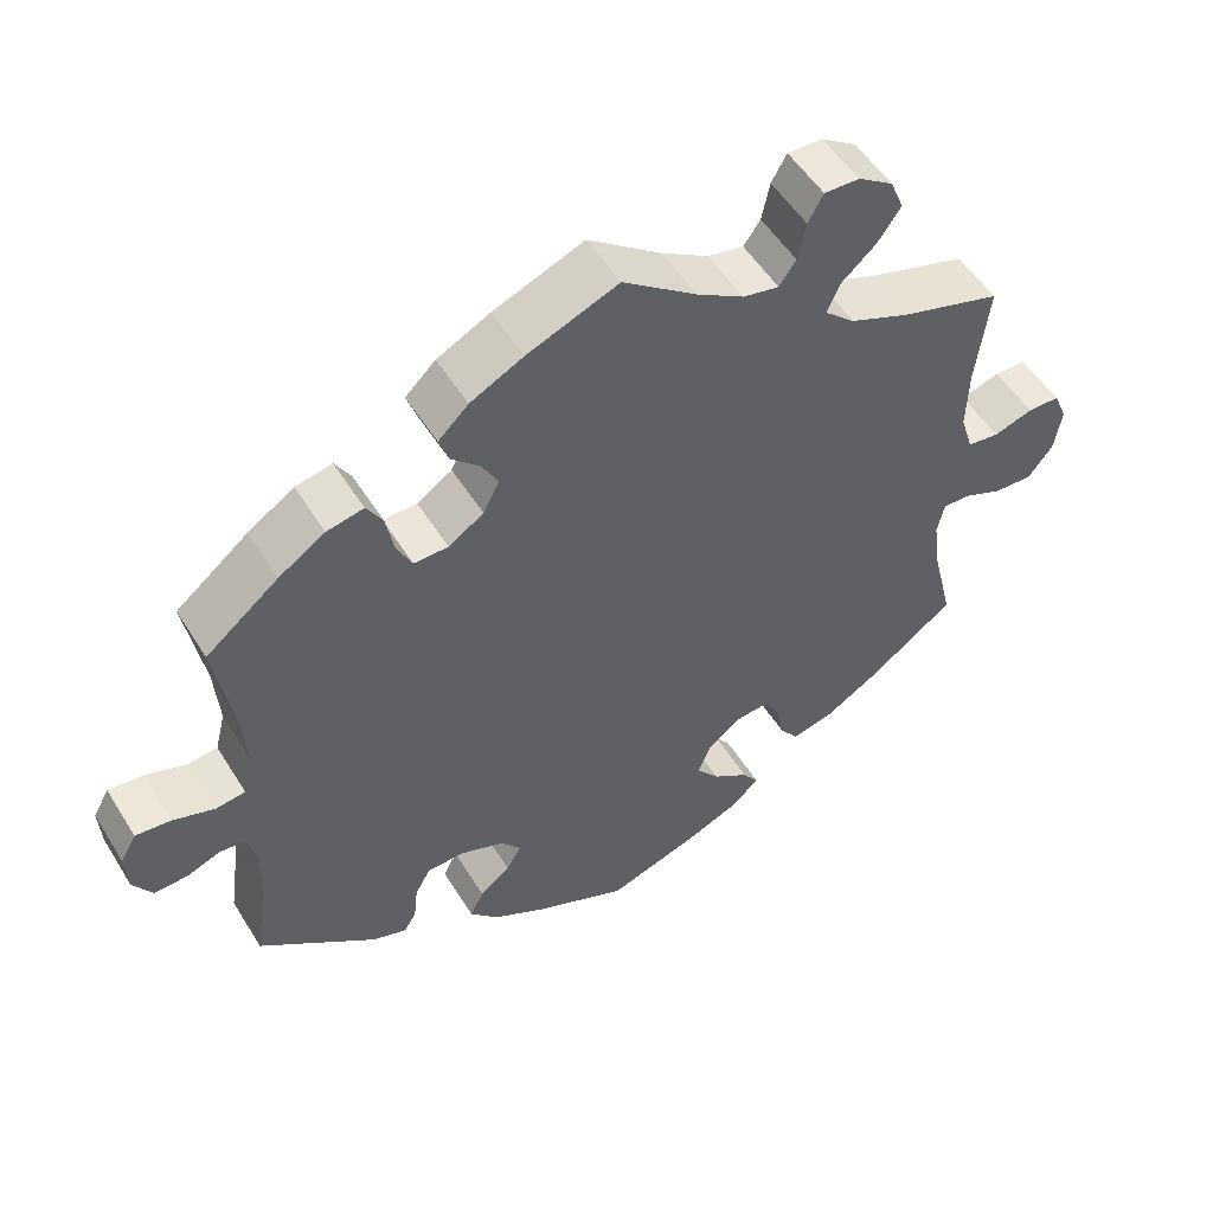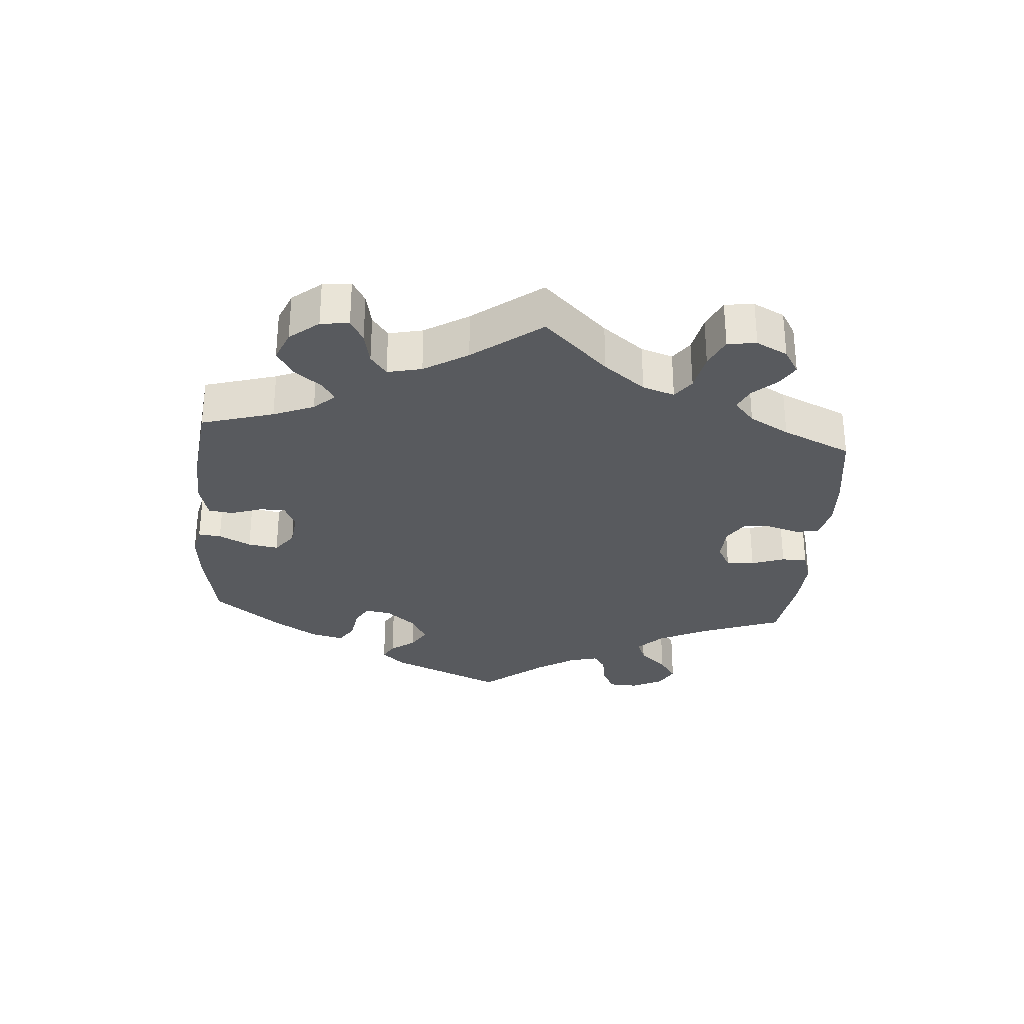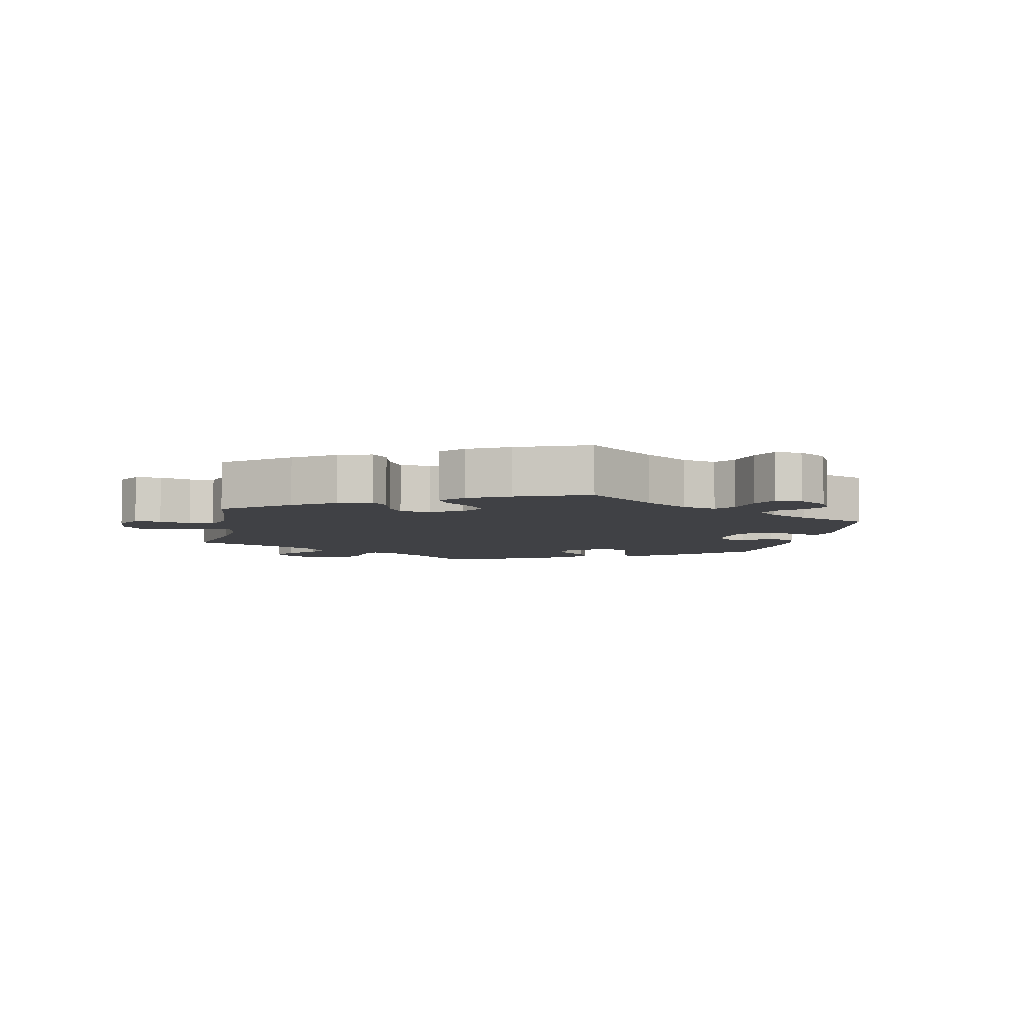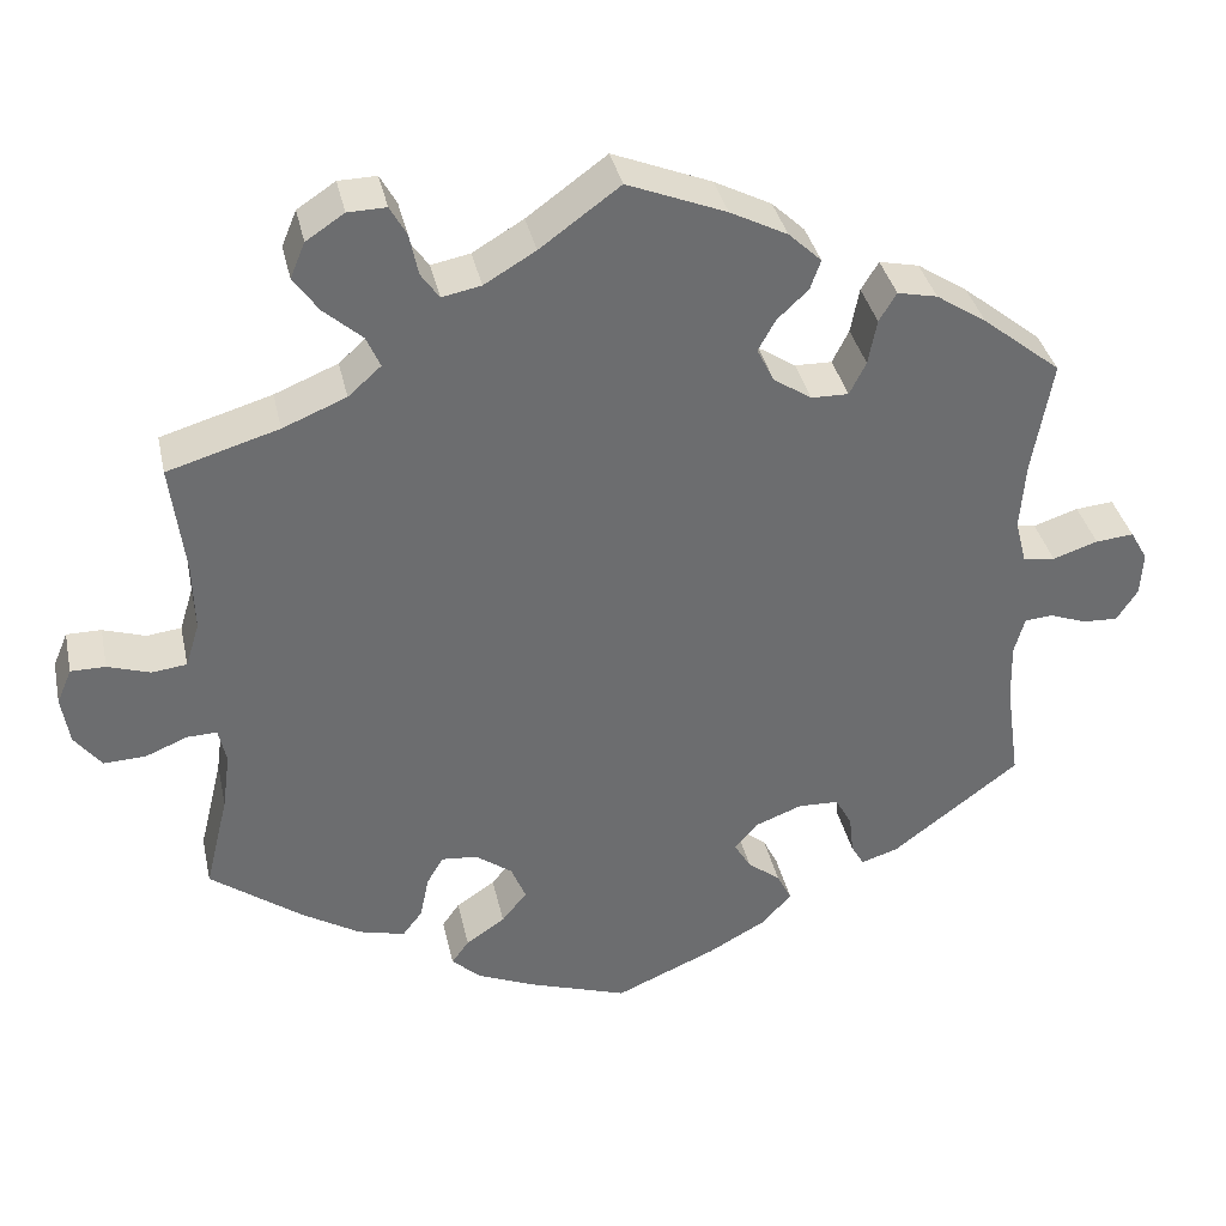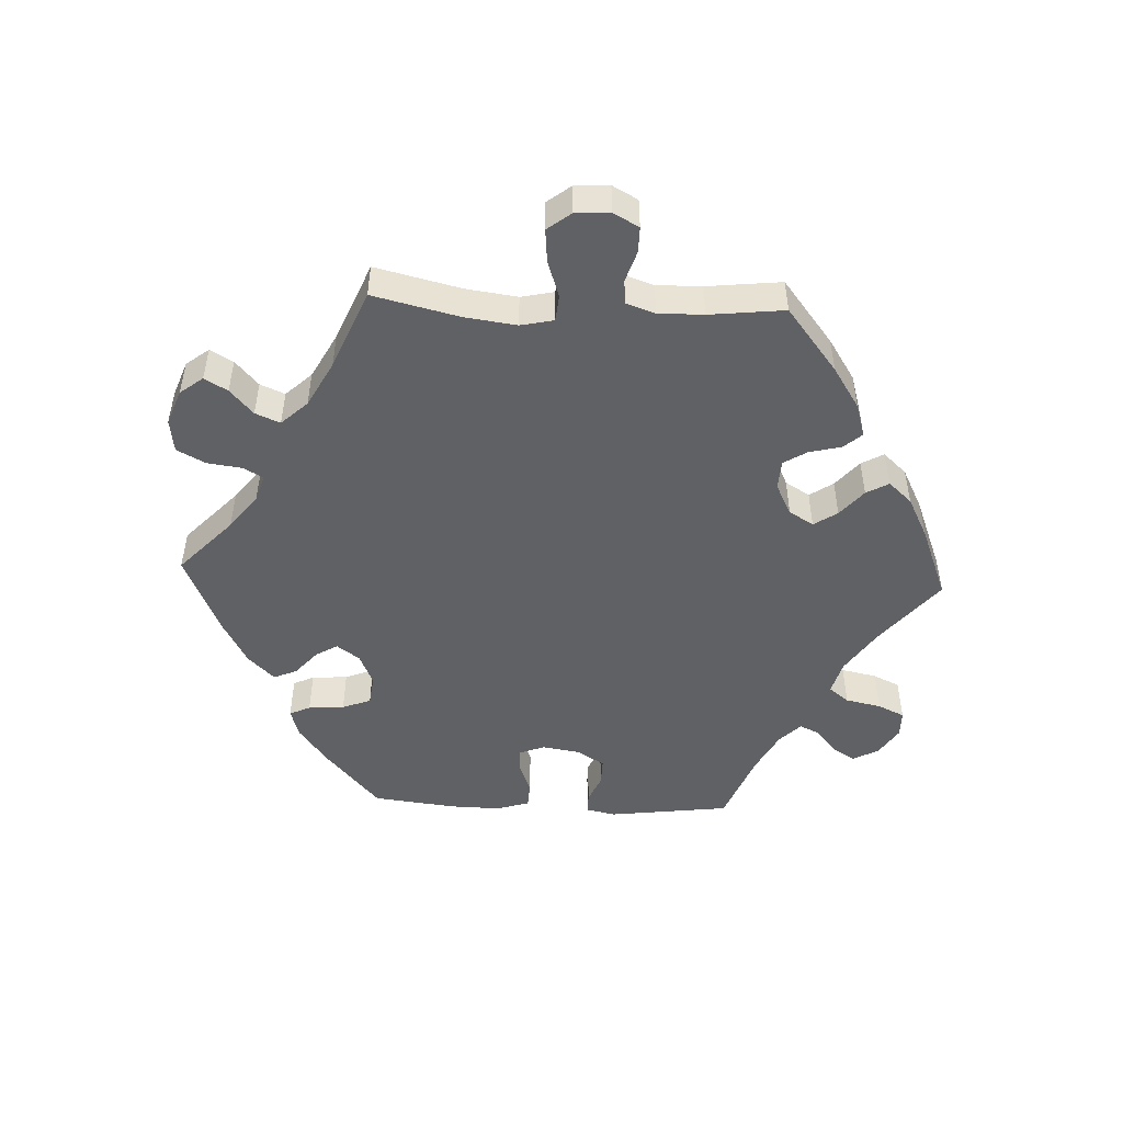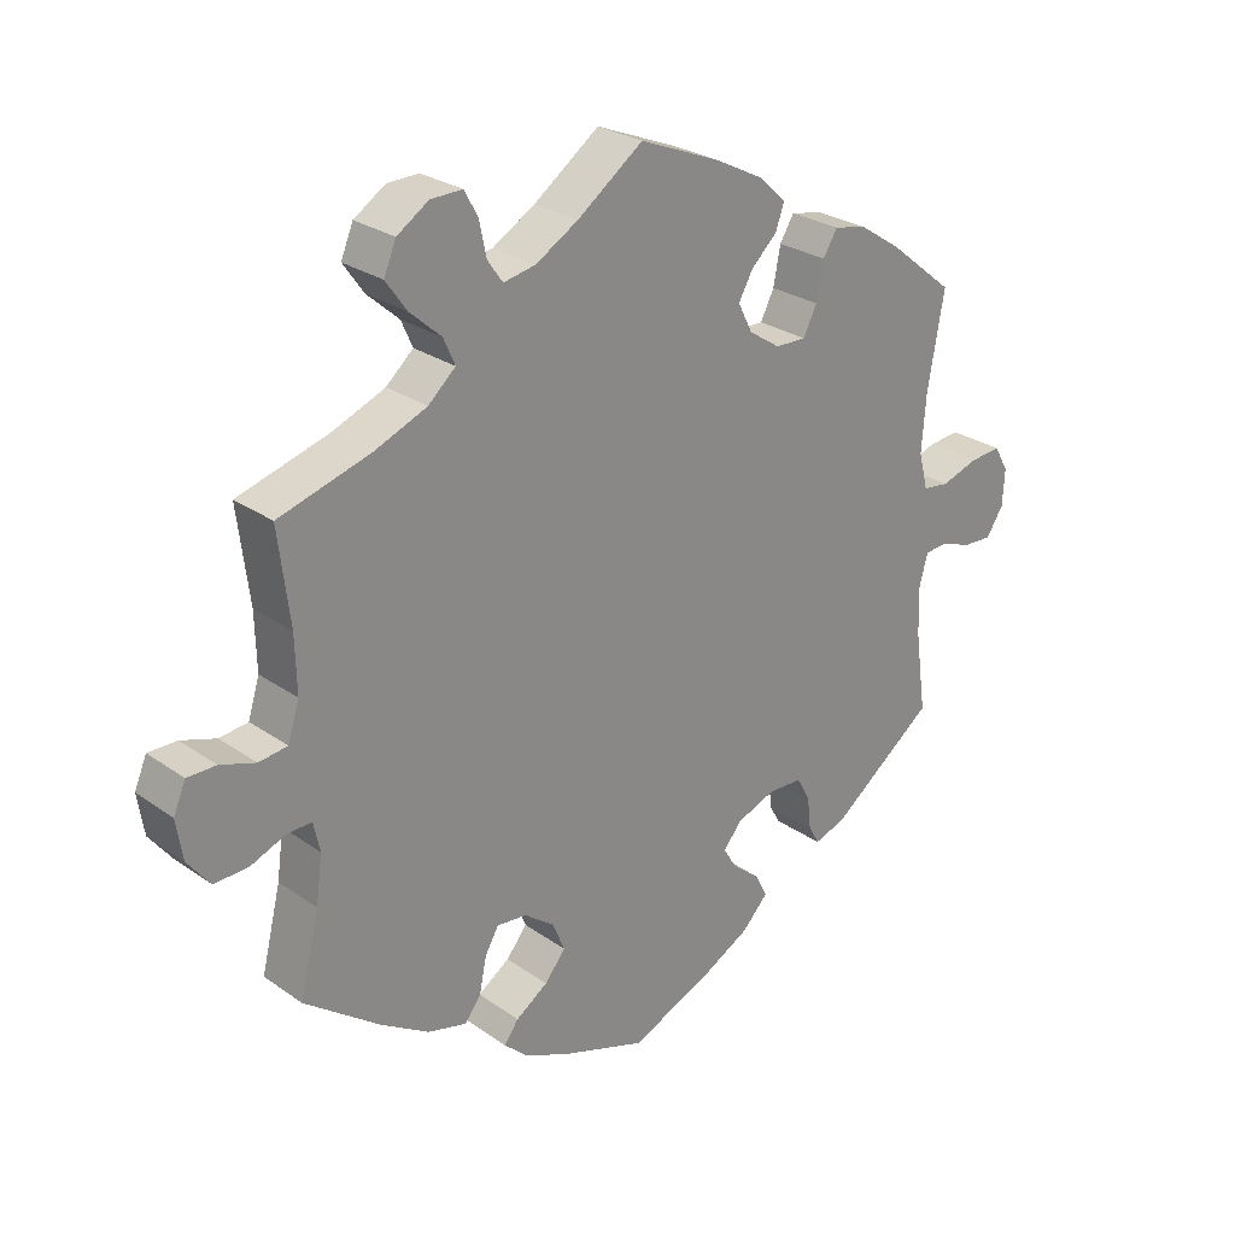
<metadata>
{"format":"obj","ext":"obj","renderer":"f3d","projection":"perspective","resolution":1024,"background":"white","views":[{"elev":52.3,"azim":149.0,"up":"+Z"},{"elev":-30.8,"azim":-64.6,"up":"+Y"},{"elev":-5.9,"azim":48.8,"up":"+Y"},{"elev":36.4,"azim":-12.2,"up":"+Z"},{"elev":-49.3,"azim":-32.4,"up":"+Y"},{"elev":26.6,"azim":-42.4,"up":"+Z"}]}
</metadata>
<code>
v -0.474 0.07 -0.178
v -0.465 0.07 -0.112
v -0.474 0.07 -0.071
v -0.508 0.07 -0.072
v -0.557 0.07 -0.092
v -0.605 0.07 -0.094
v -0.636 0.07 -0.054
v -0.645 0.07 0.002
v -0.628 0.07 0.042
v -0.588 0.07 0.042
v -0.539 0.07 0.026
v -0.499 0.07 0.031
v -0.483 0.07 0.082
v -0.485 0.07 0.16
v -0.501 0.07 0.289
v -0.373 0.07 0.327
v -0.3 0.07 0.357
v -0.262 0.07 0.391
v -0.278 0.07 0.427
v -0.322 0.07 0.466
v -0.351 0.07 0.507
v -0.334 0.07 0.548
v -0.29 0.07 0.577
v -0.246 0.07 0.578
v -0.227 0.07 0.544
v -0.217 0.07 0.496
v -0.196 0.07 0.466
v -0.151 0.07 0.475
v -0.092 0.07 0.51
v 0 0.07 0.577
v 0.114 0.07 0.531
v 0.18 0.07 0.497
v 0.218 0.07 0.461
v 0.206 0.07 0.427
v 0.17 0.07 0.393
v 0.15 0.07 0.357
v 0.17 0.07 0.317
v 0.214 0.07 0.288
v 0.257 0.07 0.287
v 0.276 0.07 0.325
v 0.286 0.07 0.377
v 0.306 0.07 0.41
v 0.352 0.07 0.4
v 0.41 0.07 0.362
v 0.501 0.07 0.289
v 0.478 0.07 0.158
v 0.472 0.07 0.079
v 0.485 0.07 0.028
v 0.522 0.07 0.023
v 0.574 0.07 0.04
v 0.618 0.07 0.044
v 0.638 0.07 0.009
v 0.635 0.07 -0.042
v 0.611 0.07 -0.079
v 0.57 0.07 -0.077
v 0.527 0.07 -0.061
v 0.495 0.07 -0.064
v 0.483 0.07 -0.107
v 0.485 0.07 -0.175
v 0.501 0.07 -0.289
v 0.354 0.07 -0.4
v 0.311 0.07 -0.414
v 0.296 0.07 -0.388
v 0.291 0.07 -0.343
v 0.272 0.07 -0.308
v 0.225 0.07 -0.306
v 0.17 0.07 -0.327
v 0.144 0.07 -0.358
v 0.163 0.07 -0.39
v 0.201 0.07 -0.42
v 0.218 0.07 -0.454
v 0.182 0.07 -0.492
v 0.116 0.07 -0.528
v 0 0.07 -0.578
v -0.116 0.07 -0.539
v -0.181 0.07 -0.511
v -0.215 0.07 -0.48
v -0.195 0.07 -0.452
v -0.15 0.07 -0.422
v -0.121 0.07 -0.386
v -0.138 0.07 -0.345
v -0.18 0.07 -0.314
v -0.222 0.07 -0.31
v -0.241 0.07 -0.343
v -0.251 0.07 -0.392
v -0.274 0.07 -0.422
v -0.328 0.07 -0.408
v -0.395 0.07 -0.367
v -0.501 0.07 -0.289
v -0.474 0 -0.178
v -0.465 0 -0.112
v -0.474 0 -0.071
v -0.508 0 -0.072
v -0.557 0 -0.092
v -0.605 0 -0.094
v -0.636 0 -0.054
v -0.645 0 0.002
v -0.628 0 0.042
v -0.588 0 0.042
v -0.539 0 0.026
v -0.499 0 0.031
v -0.483 0 0.082
v -0.485 0 0.16
v -0.501 0 0.289
v -0.373 0 0.327
v -0.3 0 0.357
v -0.262 0 0.391
v -0.278 0 0.427
v -0.322 0 0.466
v -0.351 0 0.507
v -0.334 0 0.548
v -0.29 0 0.577
v -0.246 0 0.578
v -0.227 0 0.544
v -0.217 0 0.496
v -0.196 0 0.466
v -0.151 0 0.475
v -0.092 0 0.51
v 0 0 0.577
v 0.114 0 0.531
v 0.18 0 0.497
v 0.218 0 0.461
v 0.206 0 0.427
v 0.17 0 0.393
v 0.15 0 0.357
v 0.17 0 0.317
v 0.214 0 0.288
v 0.257 0 0.287
v 0.276 0 0.325
v 0.286 0 0.377
v 0.306 0 0.41
v 0.352 0 0.4
v 0.41 0 0.362
v 0.501 0 0.289
v 0.478 0 0.158
v 0.472 0 0.079
v 0.485 0 0.028
v 0.522 0 0.023
v 0.574 0 0.04
v 0.618 0 0.044
v 0.638 0 0.009
v 0.635 0 -0.042
v 0.611 0 -0.079
v 0.57 0 -0.077
v 0.527 0 -0.061
v 0.495 0 -0.064
v 0.483 0 -0.107
v 0.485 0 -0.175
v 0.501 0 -0.289
v 0.354 0 -0.4
v 0.311 0 -0.414
v 0.296 0 -0.388
v 0.291 0 -0.343
v 0.272 0 -0.308
v 0.225 0 -0.306
v 0.17 0 -0.327
v 0.144 0 -0.358
v 0.163 0 -0.39
v 0.201 0 -0.42
v 0.218 0 -0.454
v 0.182 0 -0.492
v 0.116 0 -0.528
v 0 0 -0.578
v -0.116 0 -0.539
v -0.181 0 -0.511
v -0.215 0 -0.48
v -0.195 0 -0.452
v -0.15 0 -0.422
v -0.121 0 -0.386
v -0.138 0 -0.345
v -0.18 0 -0.314
v -0.222 0 -0.31
v -0.241 0 -0.343
v -0.251 0 -0.392
v -0.274 0 -0.422
v -0.328 0 -0.408
v -0.395 0 -0.367
v -0.501 0 -0.289
f 88 89 1
f 87 88 1 2
f 84 85 86 87
f 83 84 87 2
f 82 83 2 3
f 81 82 3
f 76 77 78 79
f 76 79 80
f 75 76 80
f 74 75 80
f 73 74 80 81
f 69 70 71 72
f 68 69 72 73
f 61 62 63 64
f 59 60 61 64
f 58 59 64 65
f 57 58 65 66
f 53 54 55 56
f 53 56 57
f 52 53 57
f 49 50 51 52
f 49 52 57
f 48 49 57 66
f 43 44 45 46
f 43 46 47
f 40 41 42 43
f 39 40 43 47
f 38 39 47 48
f 32 33 34 35
f 32 35 36
f 29 30 31 32
f 28 29 32 36
f 27 28 36 37
f 23 24 25 26
f 23 26 27
f 22 23 27
f 19 20 21 22
f 19 22 27
f 18 19 27 37
f 14 15 16
f 13 14 16 17
f 12 13 17 18
f 8 9 10 11
f 8 11 12
f 7 8 12
f 4 5 6 7
f 3 4 7 12
f 68 73 81 3
f 38 48 66 67
f 37 38 67 68
f 18 37 68
f 3 12 18 68
f 90 178 177
f 91 90 177 176
f 176 175 174 173
f 91 176 173 172
f 92 91 172 171
f 92 171 170
f 168 167 166 165
f 169 168 165
f 169 165 164
f 169 164 163
f 170 169 163 162
f 161 160 159 158
f 162 161 158 157
f 153 152 151 150
f 153 150 149 148
f 154 153 148 147
f 155 154 147 146
f 145 144 143 142
f 146 145 142
f 146 142 141
f 141 140 139 138
f 146 141 138
f 155 146 138 137
f 135 134 133 132
f 136 135 132
f 132 131 130 129
f 136 132 129 128
f 137 136 128 127
f 124 123 122 121
f 125 124 121
f 121 120 119 118
f 125 121 118 117
f 126 125 117 116
f 115 114 113 112
f 116 115 112
f 116 112 111
f 111 110 109 108
f 116 111 108
f 126 116 108 107
f 105 104 103
f 106 105 103 102
f 107 106 102 101
f 100 99 98 97
f 101 100 97
f 101 97 96
f 96 95 94 93
f 101 96 93 92
f 92 170 162 157
f 156 155 137 127
f 157 156 127 126
f 157 126 107
f 157 107 101 92
f 1 90 91 2
f 2 91 92 3
f 3 92 93 4
f 4 93 94 5
f 5 94 95 6
f 6 95 96 7
f 7 96 97 8
f 8 97 98 9
f 9 98 99 10
f 10 99 100 11
f 11 100 101 12
f 12 101 102 13
f 13 102 103 14
f 14 103 104 15
f 15 104 105 16
f 16 105 106 17
f 17 106 107 18
f 18 107 108 19
f 19 108 109 20
f 20 109 110 21
f 21 110 111 22
f 22 111 112 23
f 23 112 113 24
f 24 113 114 25
f 25 114 115 26
f 26 115 116 27
f 27 116 117 28
f 28 117 118 29
f 29 118 119 30
f 30 119 120 31
f 31 120 121 32
f 32 121 122 33
f 33 122 123 34
f 34 123 124 35
f 35 124 125 36
f 36 125 126 37
f 37 126 127 38
f 38 127 128 39
f 39 128 129 40
f 40 129 130 41
f 41 130 131 42
f 42 131 132 43
f 43 132 133 44
f 44 133 134 45
f 45 134 135 46
f 46 135 136 47
f 47 136 137 48
f 48 137 138 49
f 49 138 139 50
f 50 139 140 51
f 51 140 141 52
f 52 141 142 53
f 53 142 143 54
f 54 143 144 55
f 55 144 145 56
f 56 145 146 57
f 57 146 147 58
f 58 147 148 59
f 59 148 149 60
f 60 149 150 61
f 61 150 151 62
f 62 151 152 63
f 63 152 153 64
f 64 153 154 65
f 65 154 155 66
f 66 155 156 67
f 67 156 157 68
f 68 157 158 69
f 69 158 159 70
f 70 159 160 71
f 71 160 161 72
f 72 161 162 73
f 73 162 163 74
f 74 163 164 75
f 75 164 165 76
f 76 165 166 77
f 77 166 167 78
f 78 167 168 79
f 79 168 169 80
f 80 169 170 81
f 81 170 171 82
f 82 171 172 83
f 83 172 173 84
f 84 173 174 85
f 85 174 175 86
f 86 175 176 87
f 87 176 177 88
f 88 177 178 89
f 89 178 90 1

</code>
